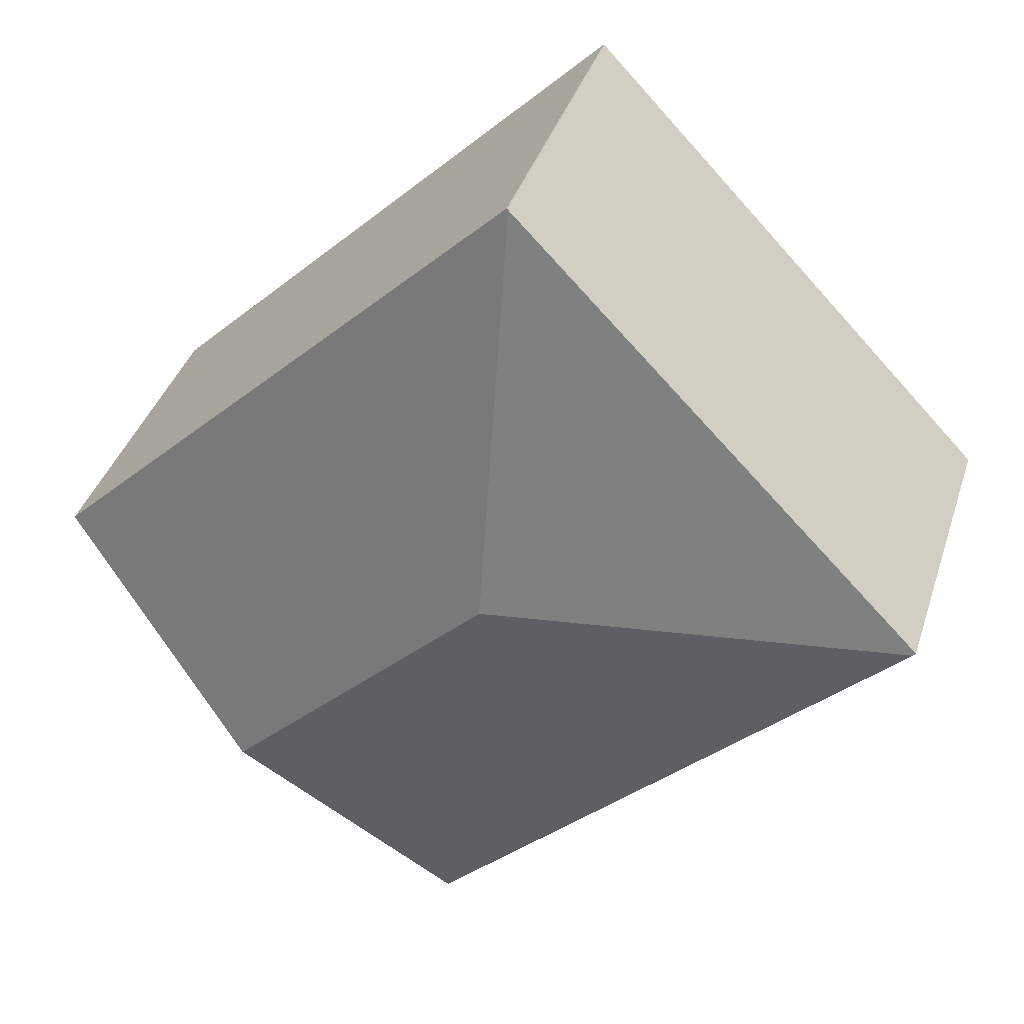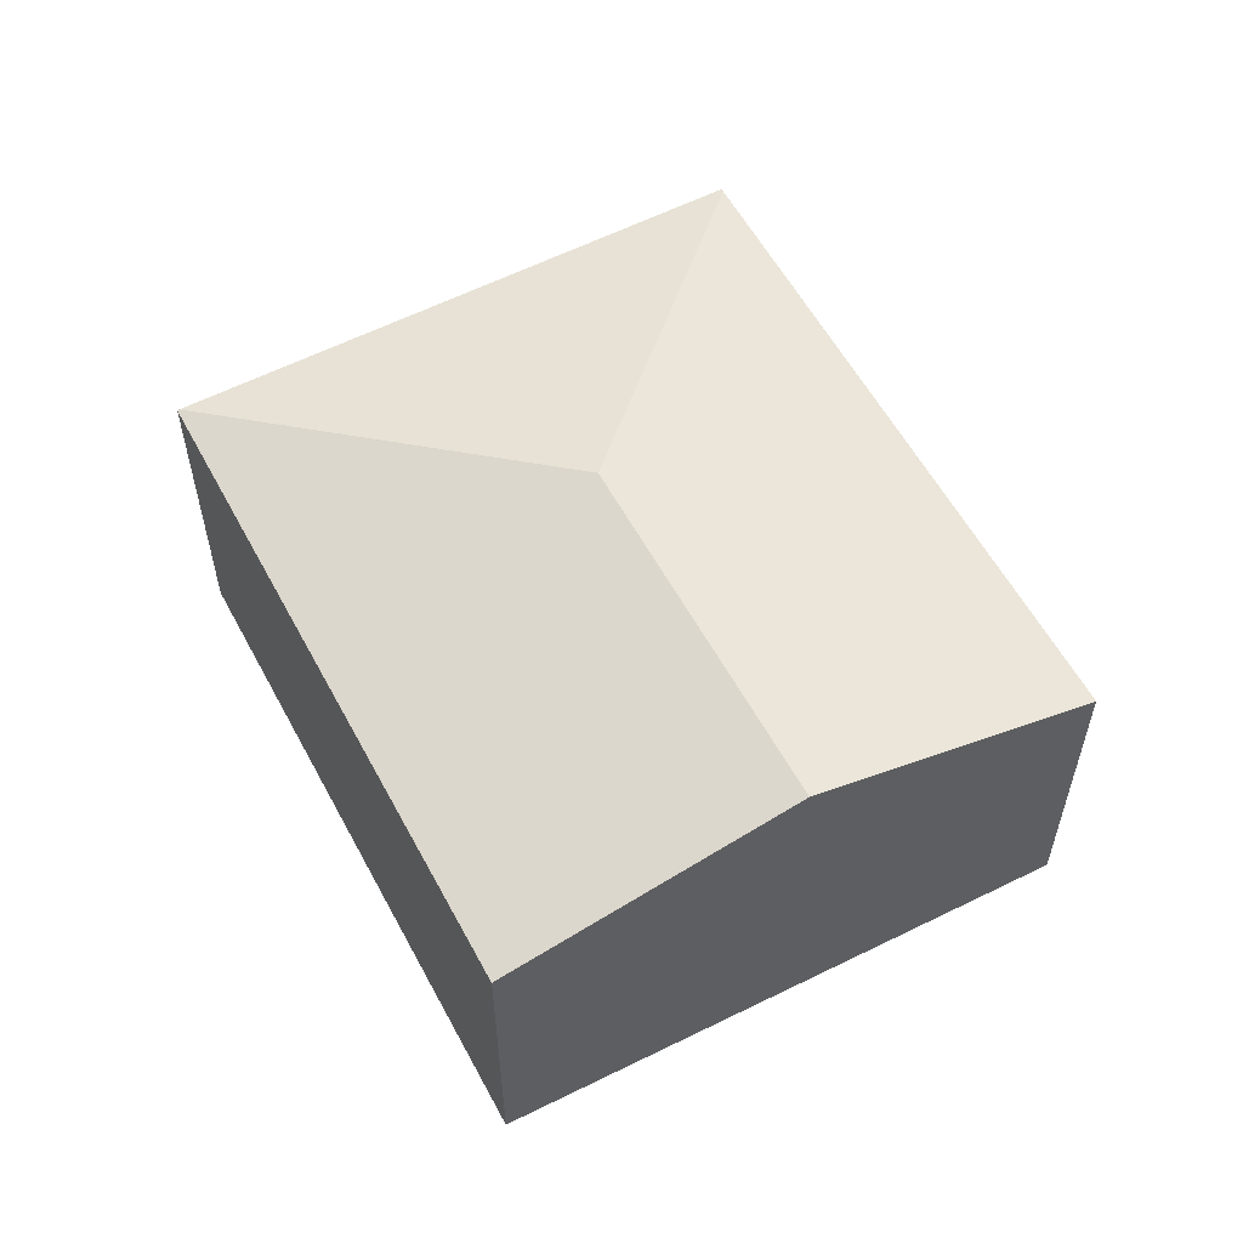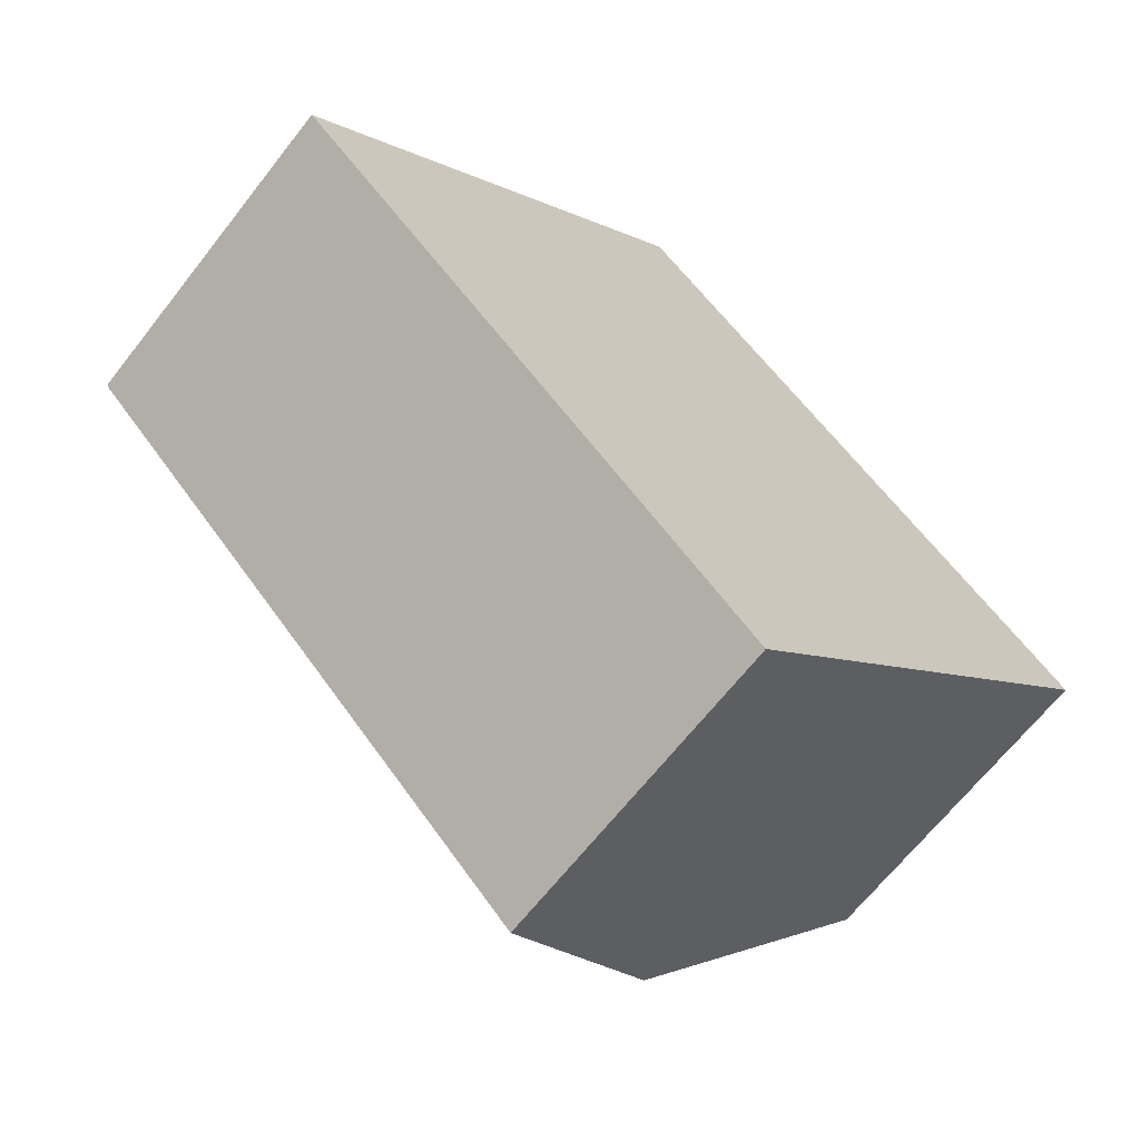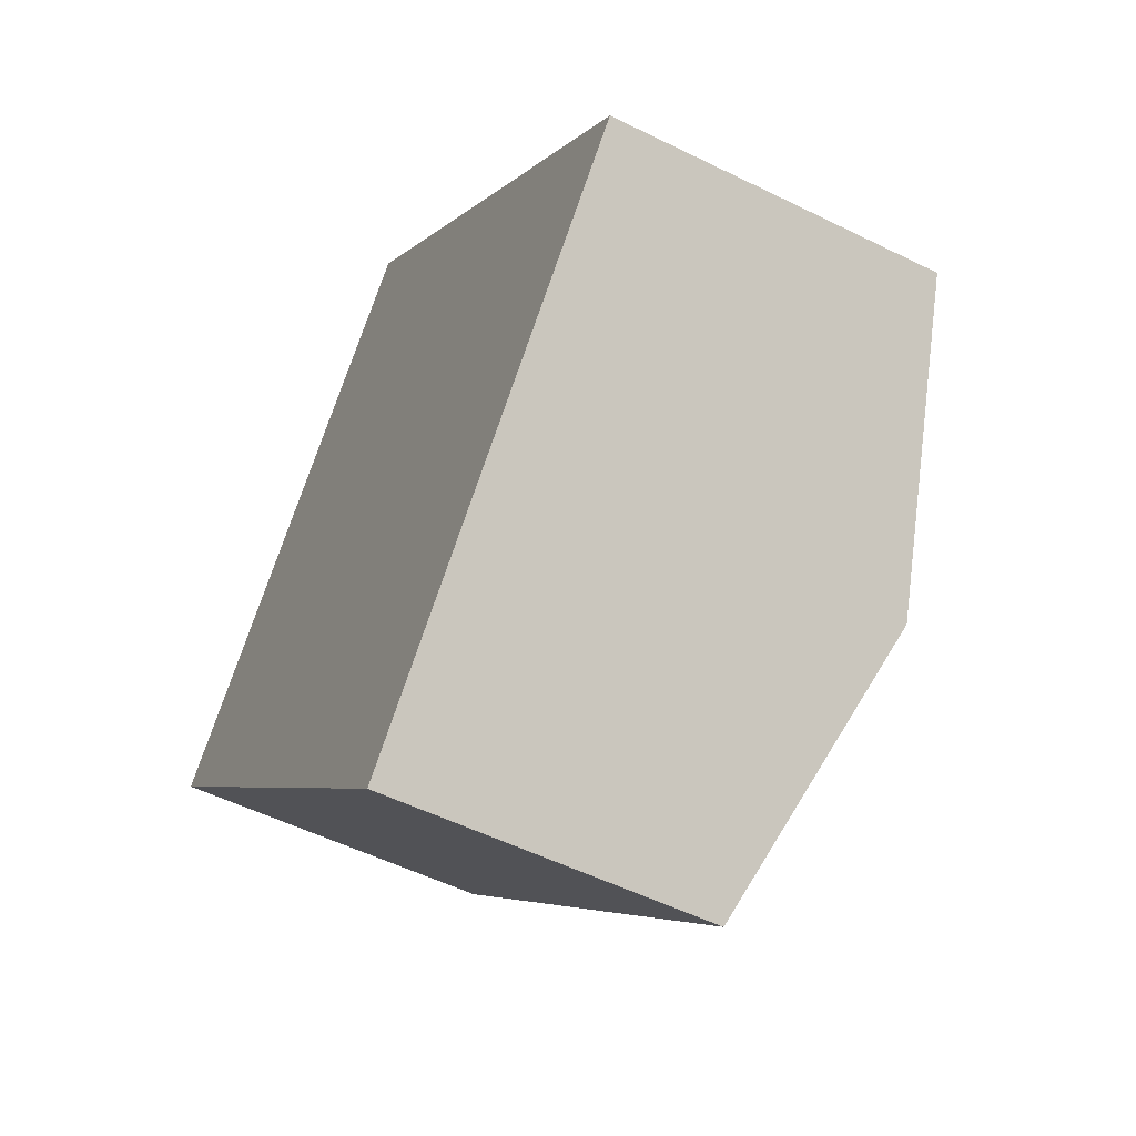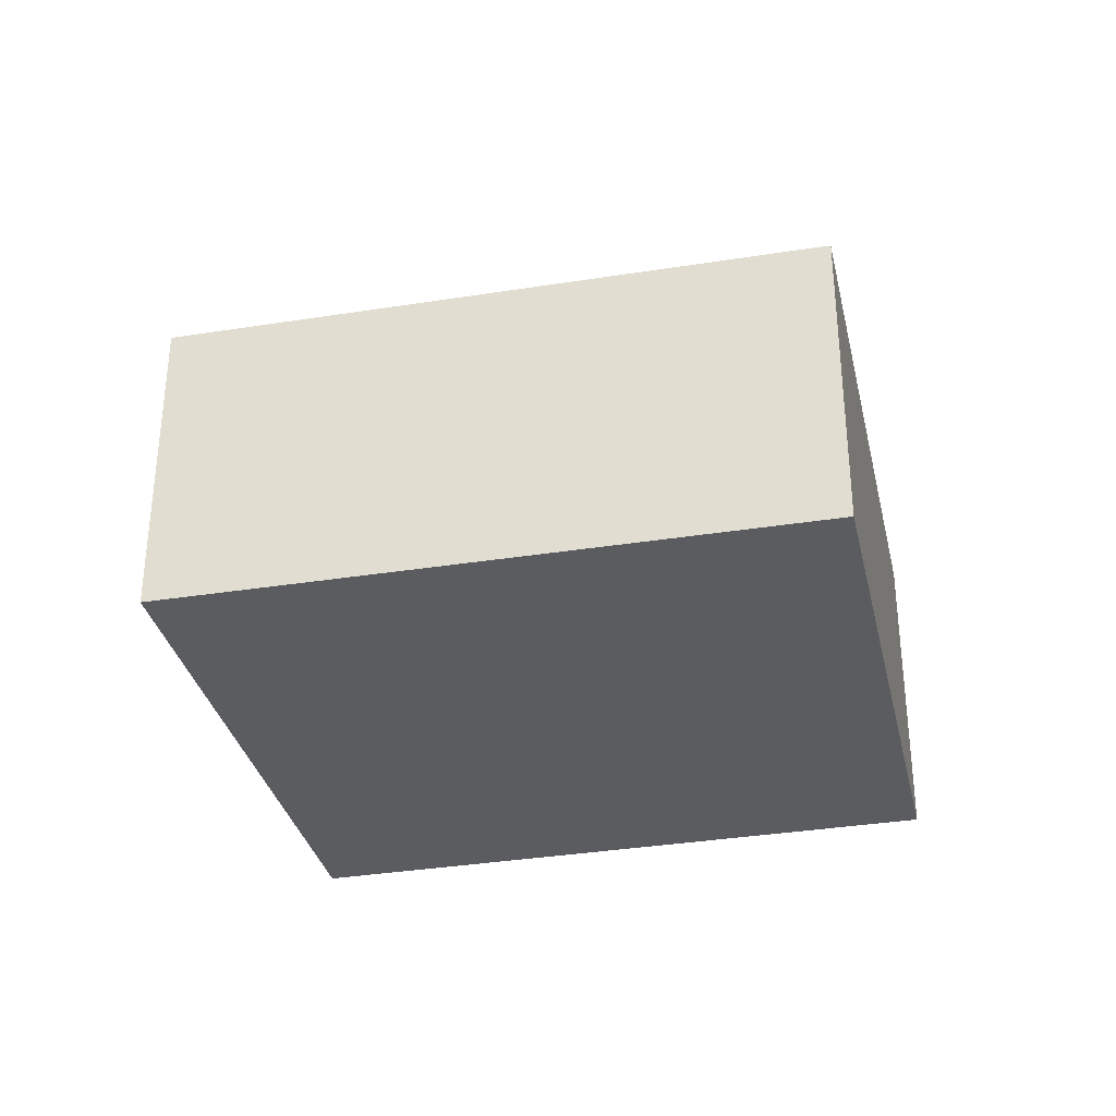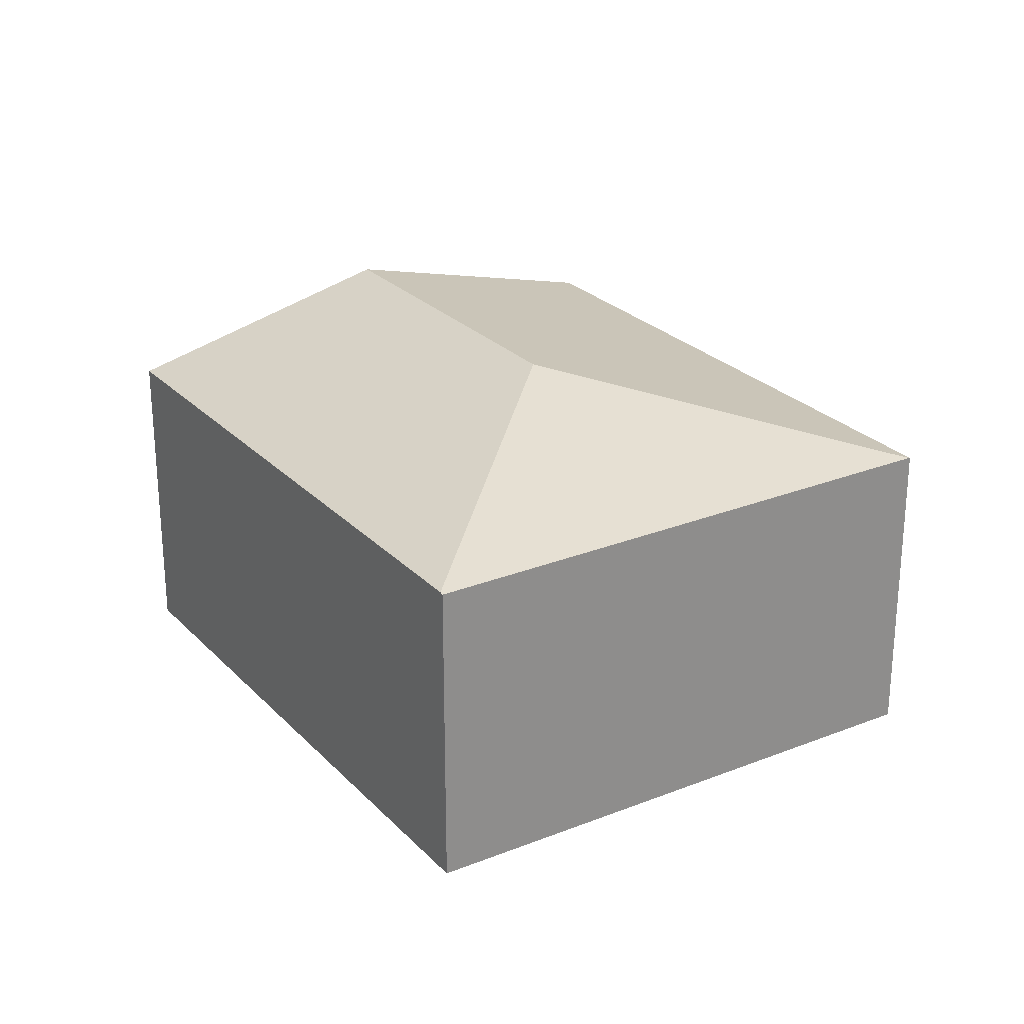
<metadata>
{"format":"obj","ext":"obj","renderer":"f3d","projection":"perspective","resolution":1024,"background":"white","views":[{"elev":38.5,"azim":-162.8,"up":"+Z"},{"elev":58.2,"azim":106.2,"up":"+Y"},{"elev":-66.0,"azim":-38.0,"up":"+Z"},{"elev":-52.6,"azim":61.9,"up":"+Z"},{"elev":-34.2,"azim":-123.4,"up":"+Y"},{"elev":25.7,"azim":-78.2,"up":"+Y"}]}
</metadata>
<code>
v  8.262 4.777 -3.119
v  4.955 3.901 5.12
v  10.73 3.889 -0.499
v  5.032 4.777 0.061
v  4.939 3.907 5.103
v  0.032 3.895 -0.032
v  5.809 3.895 -5.72
v  0 3.884 2.378e-16
v  5.809 3.502e-16 -5.72
v  8.262 1.91e-16 -3.119
v  10.73 3.055e-17 -0.499
v  0.032 1.959e-18 -0.032
v  0 0 0
v  4.939 -3.125e-16 5.103
v  4.955 -3.135e-16 5.12
g defaultobject
f 1 2 3
f 2 1 4
f 2 4 5
f 6 1 7
f 1 6 4
f 8 4 6
f 4 8 5
f 1 9 7
f 9 1 3
f 9 3 10
f 10 3 11
f 9 6 7
f 6 9 12
f 6 12 8
f 8 12 13
f 13 5 8
f 5 13 14
f 5 14 2
f 2 14 15
f 15 3 2
f 3 15 11
f 10 12 9
f 12 10 11
f 12 11 14
f 14 11 15
f 12 14 13

</code>
